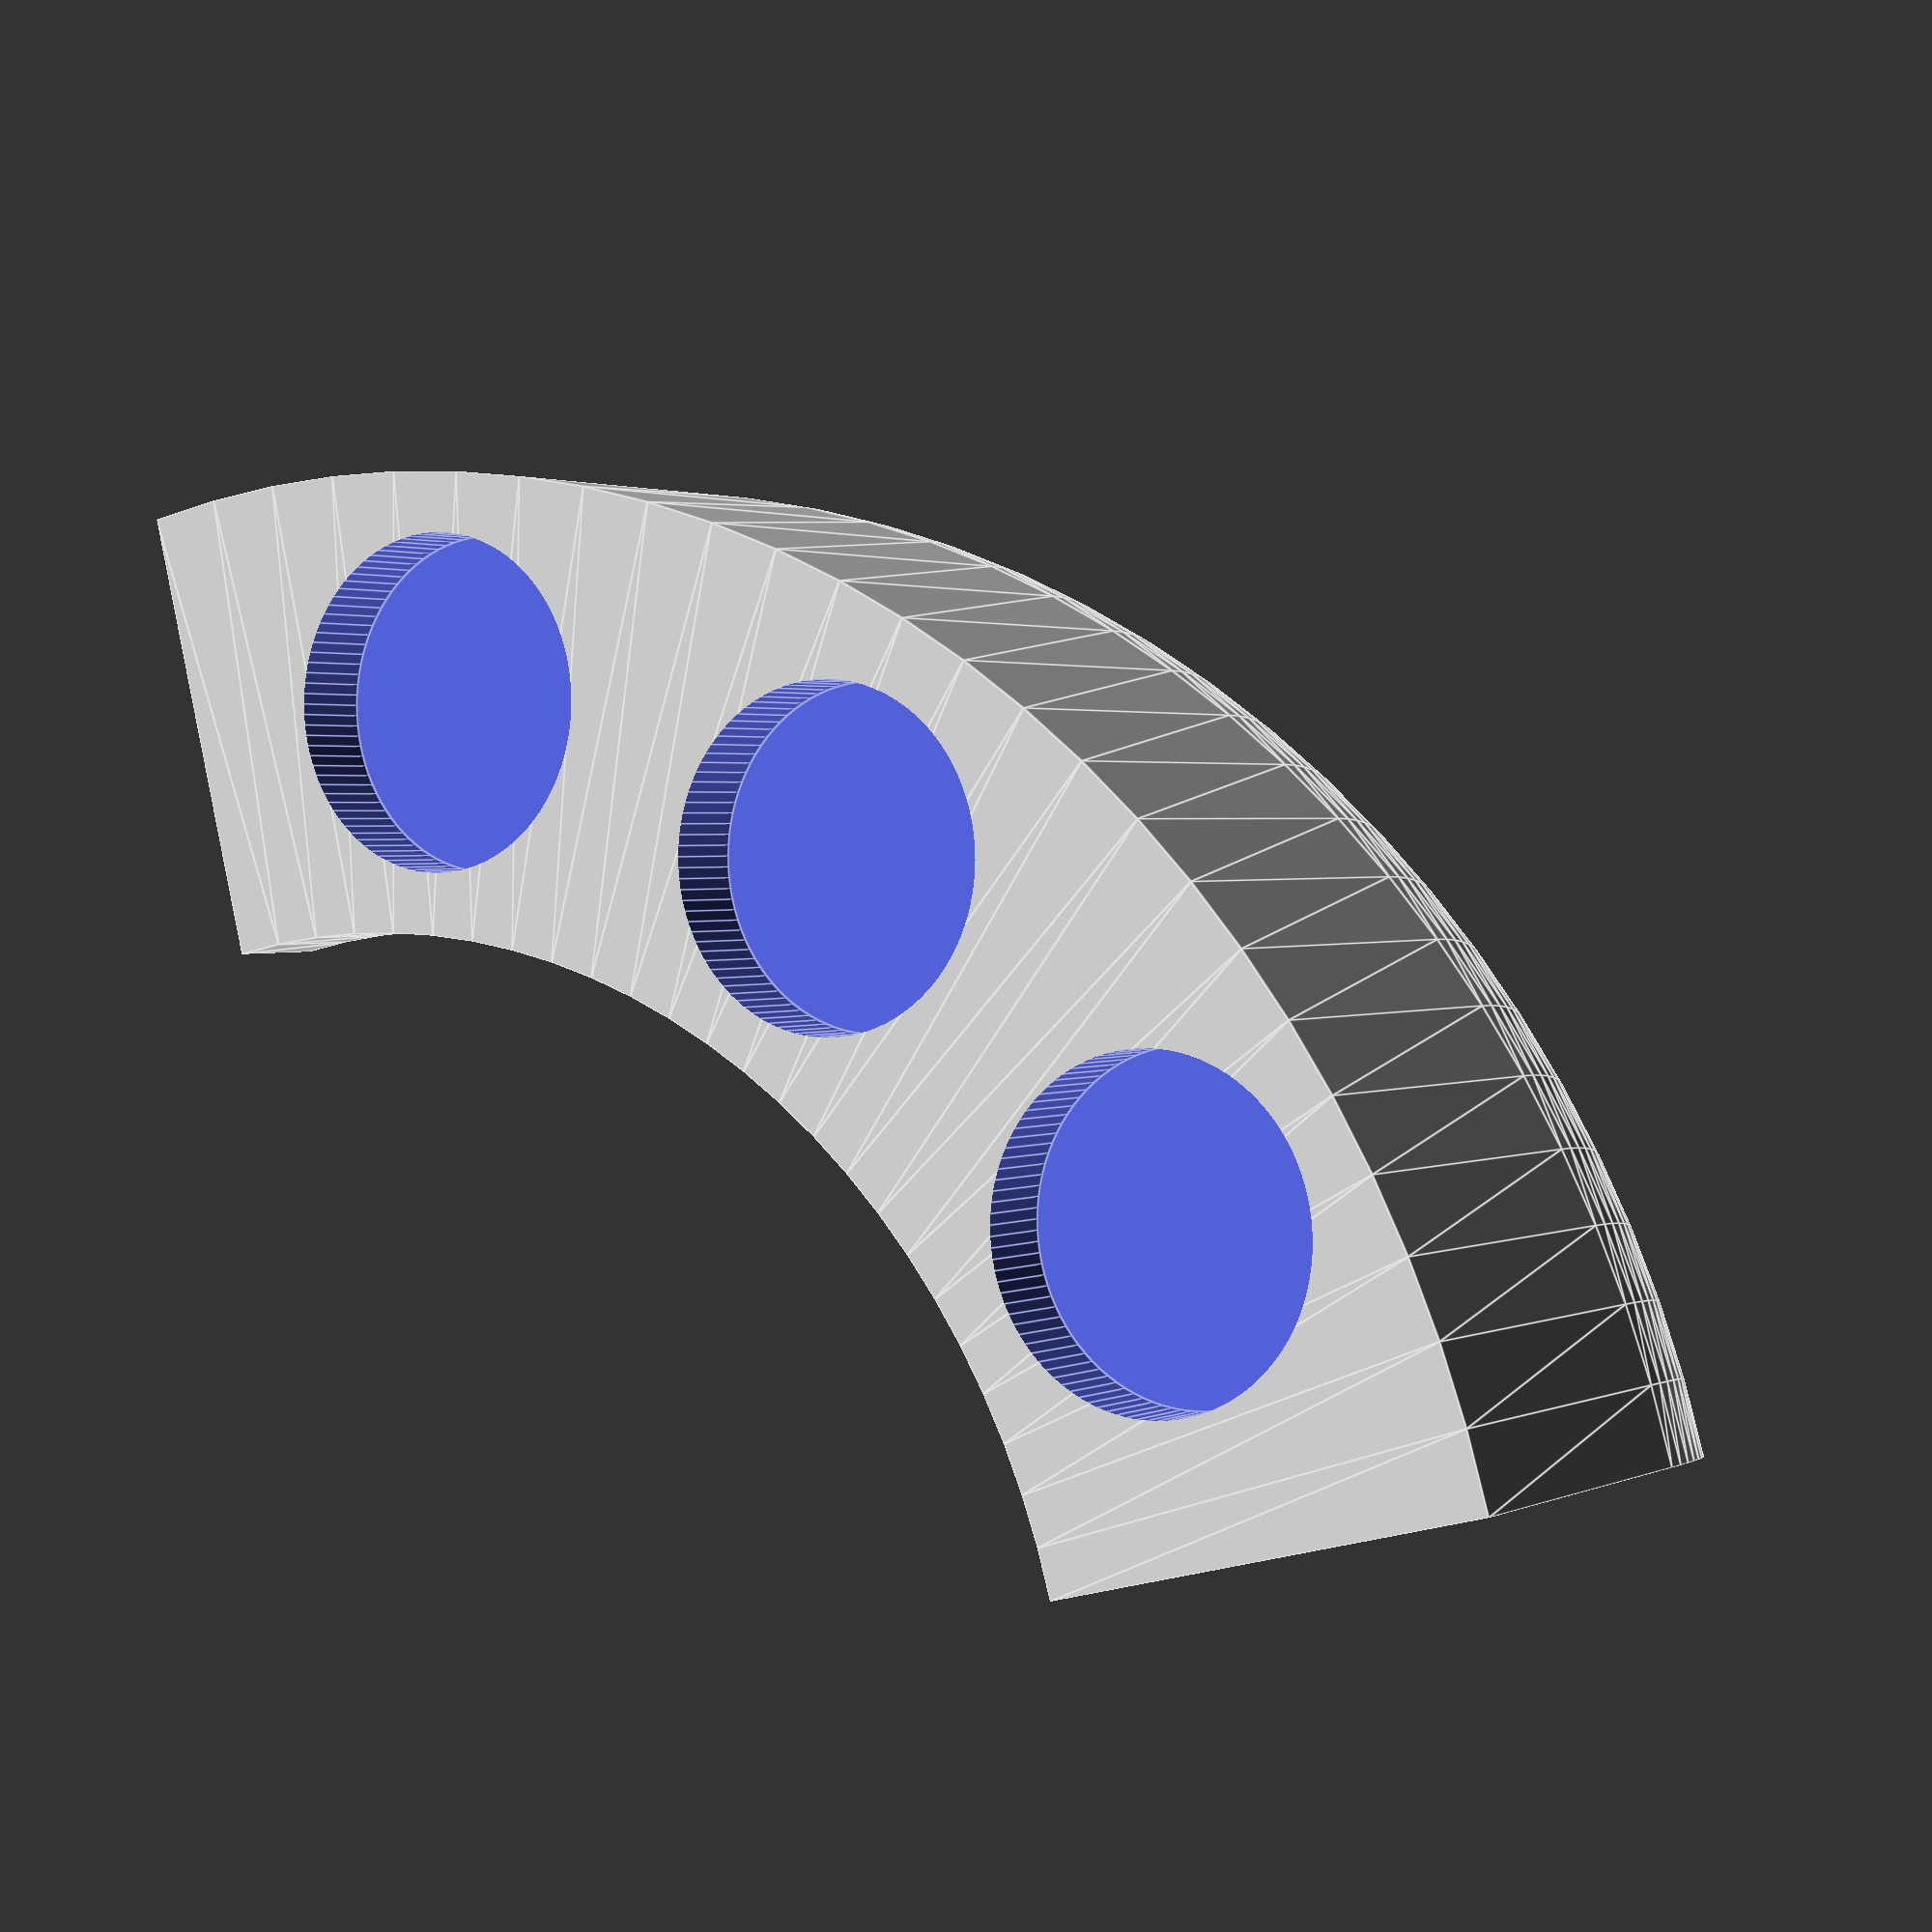
<openscad>
magnet_radius = 5.5;  // Use 10x2mm magnets. 5.5 radius is good for hotglueing.  Use ~5 when just pushing magnets in.

$fn=100;

difference (){
  rotate_extrude(angle=90, convexity=10) {
    translate ([-30,0,0]) rotate(a=[0,0,270]){
      difference() {
        union() {
          circle(11);
          translate([0,-11,0]) square(10);
        }
        circle(9);
        translate([-11,-3,0]) square(10);
        translate([-10,0,0]) square(22);
      }
      translate([9,-11,0]) square([3.5,15],0);
    }
  }
  // magnets
  translate([-10, -32, -9.8]) rotate(a=[0,180,90]) cylinder(h=3, r=magnet_radius);
  translate([-32, -10, -9.8]) rotate(a=[0,180,90]) cylinder(h=3, r=magnet_radius);
  translate([-23.5, -23.5, -9.8]) rotate(a=[0,180,90]) cylinder(h=3, r=magnet_radius);
  
}
</openscad>
<views>
elev=358.2 azim=104.1 roll=212.5 proj=p view=edges
</views>
